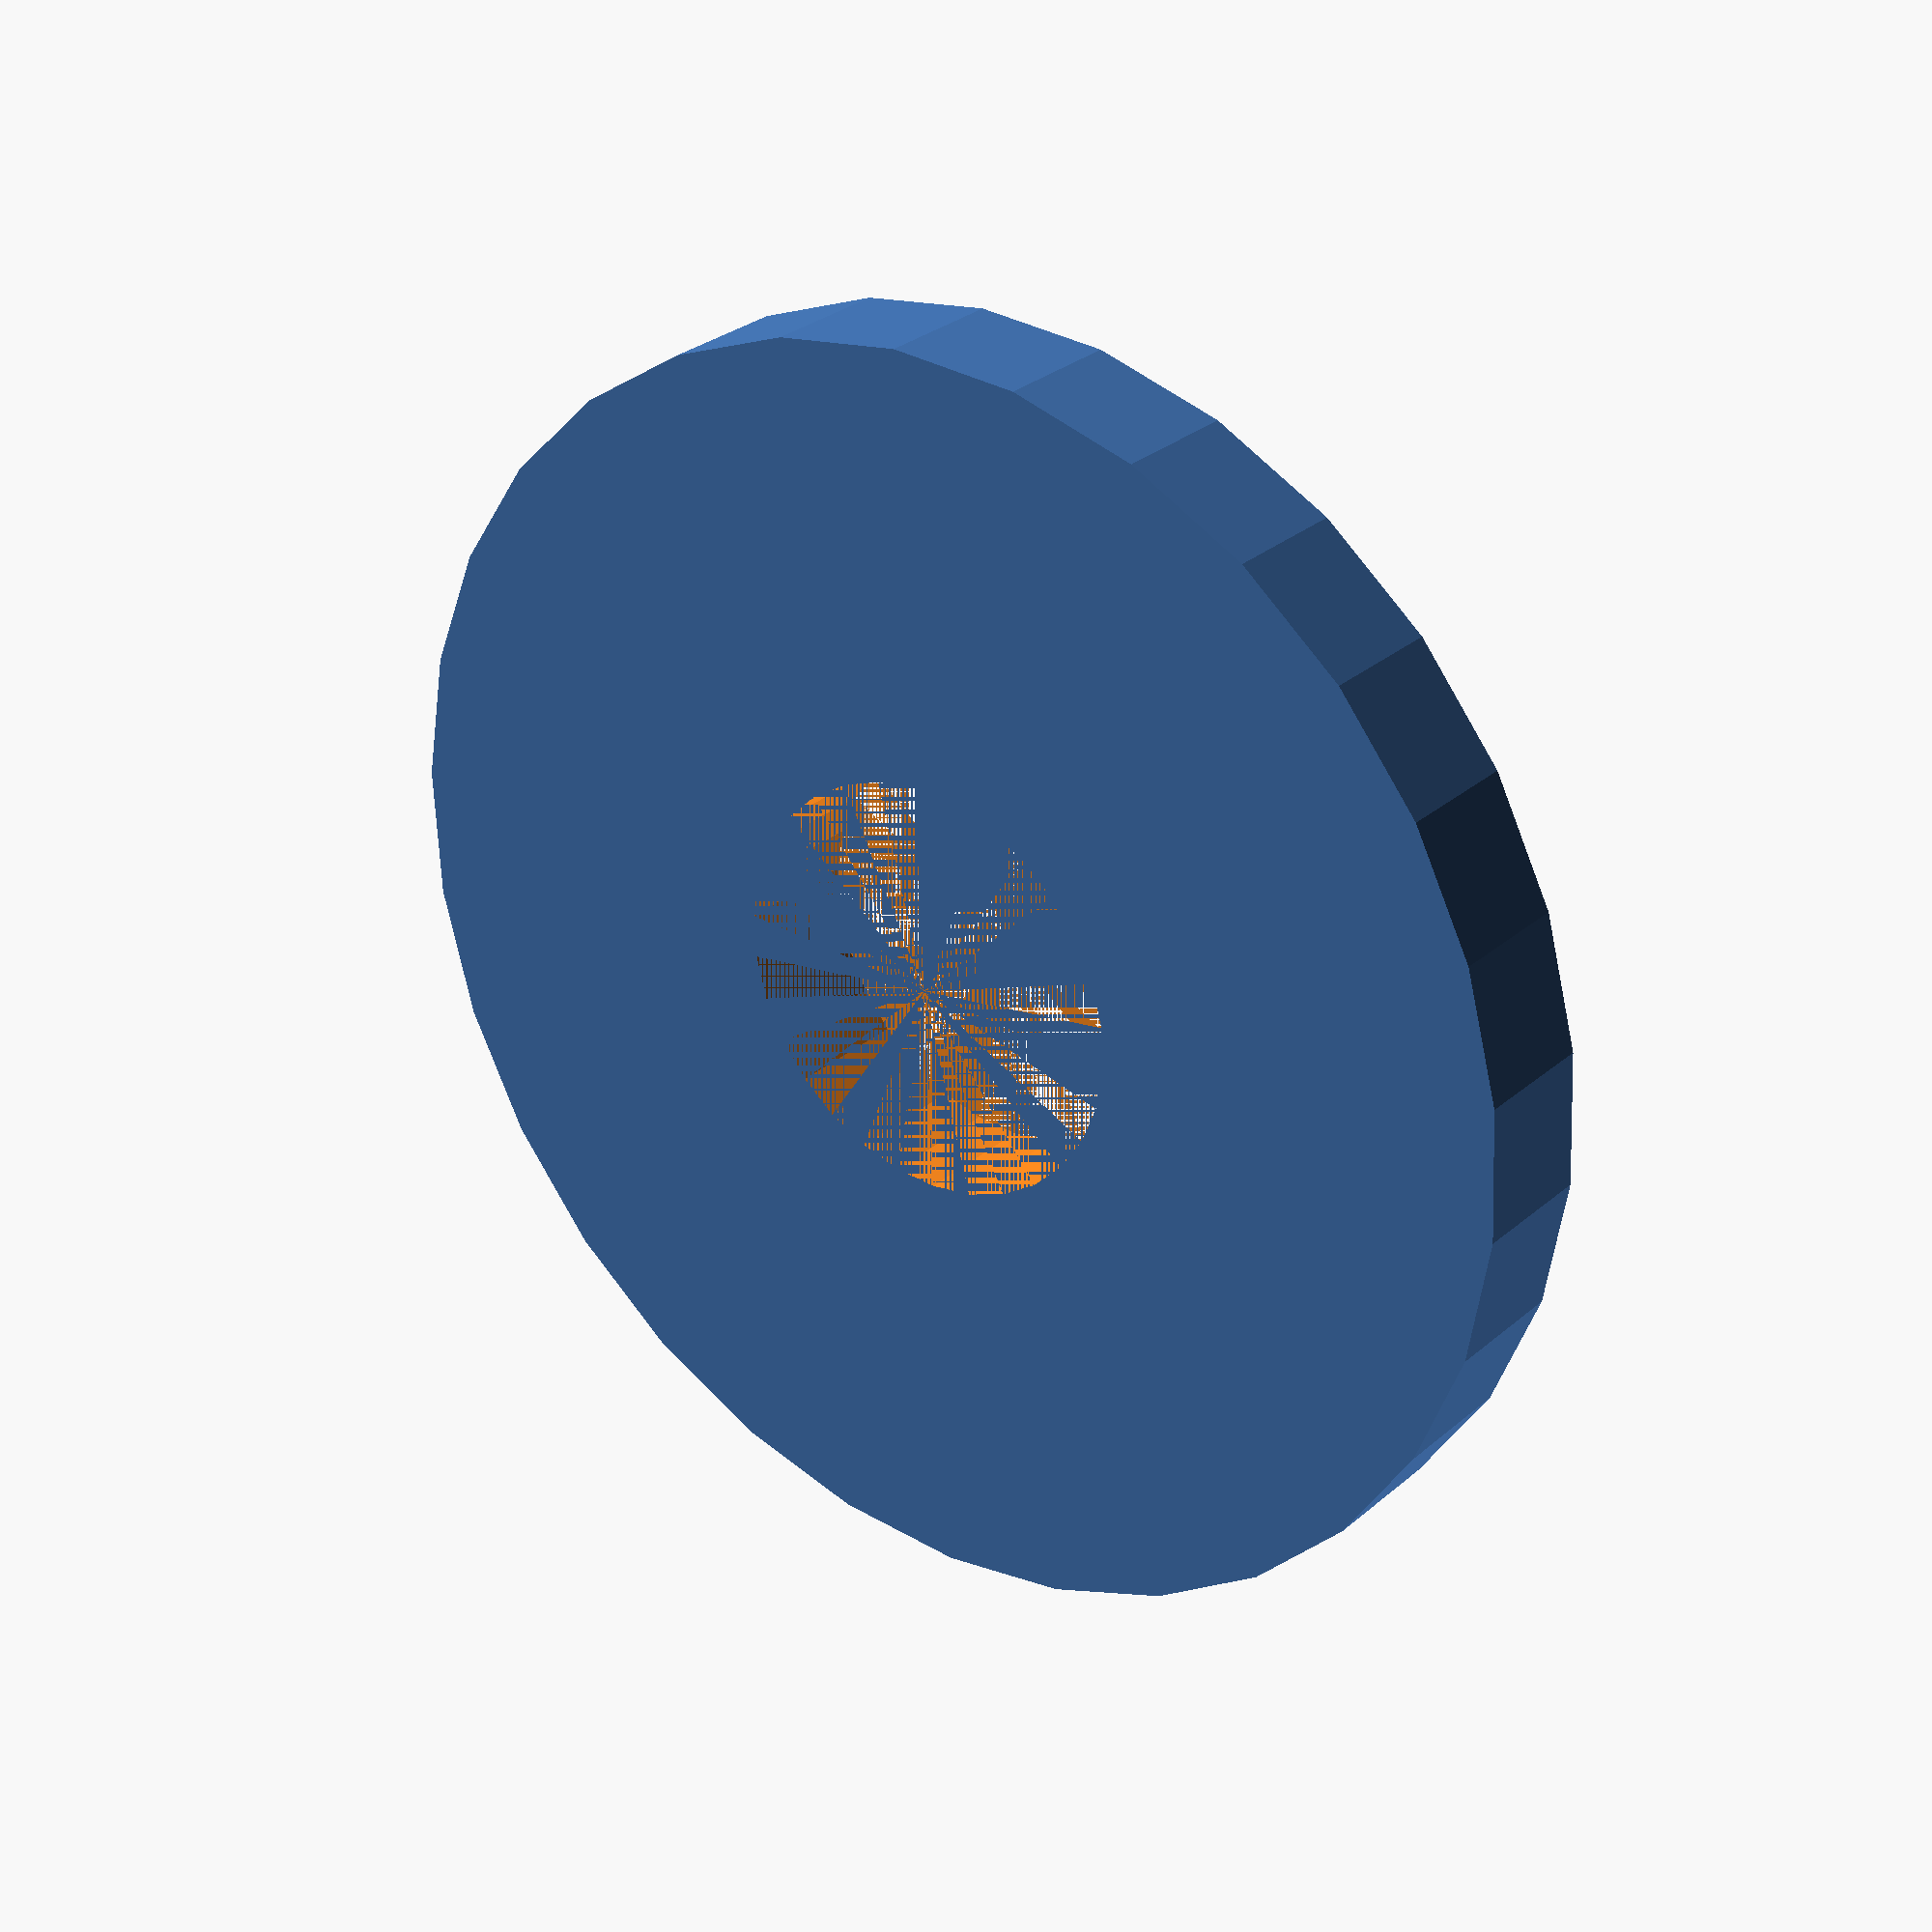
<openscad>
module washer(d1,d2,z){
	difference(){
		cylinder(h=z,r=d1/2);
		cylinder(h=z,r=d2/2);
	}

}

$fs = 0.01;
washer(10,3.3,1);
//cylinder(h=1,r=10);
</openscad>
<views>
elev=331.5 azim=39.2 roll=38.2 proj=p view=solid
</views>
